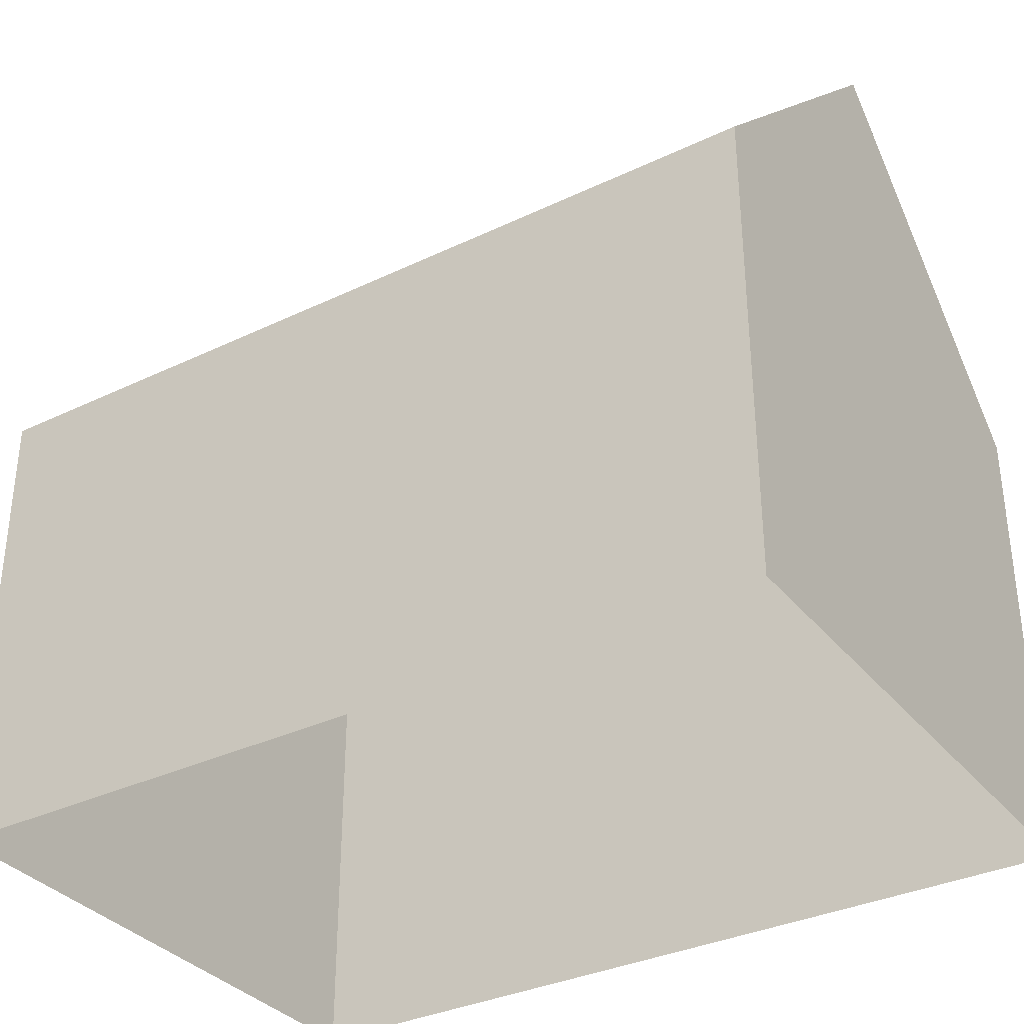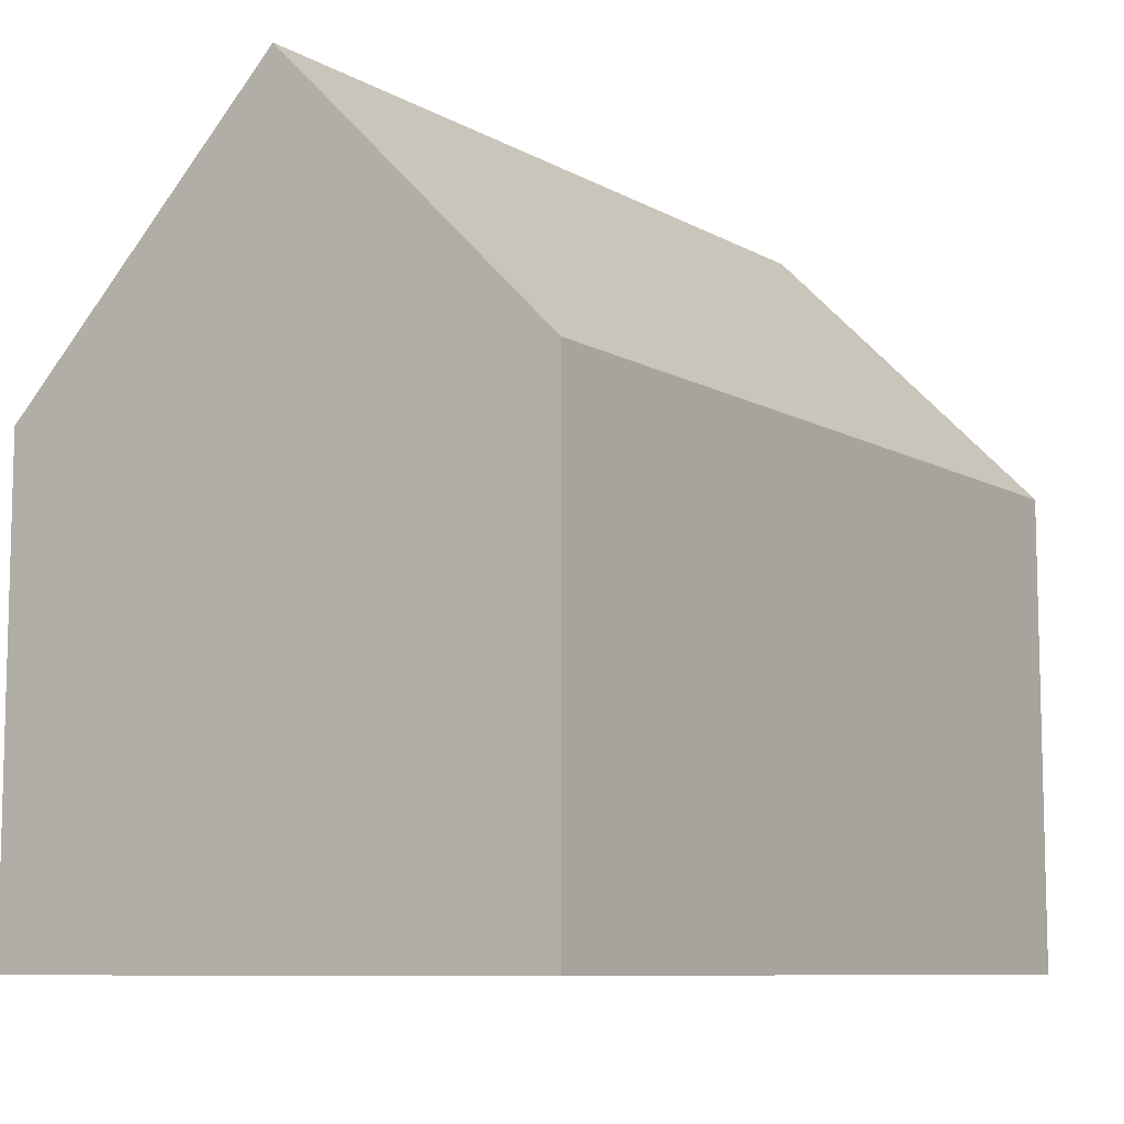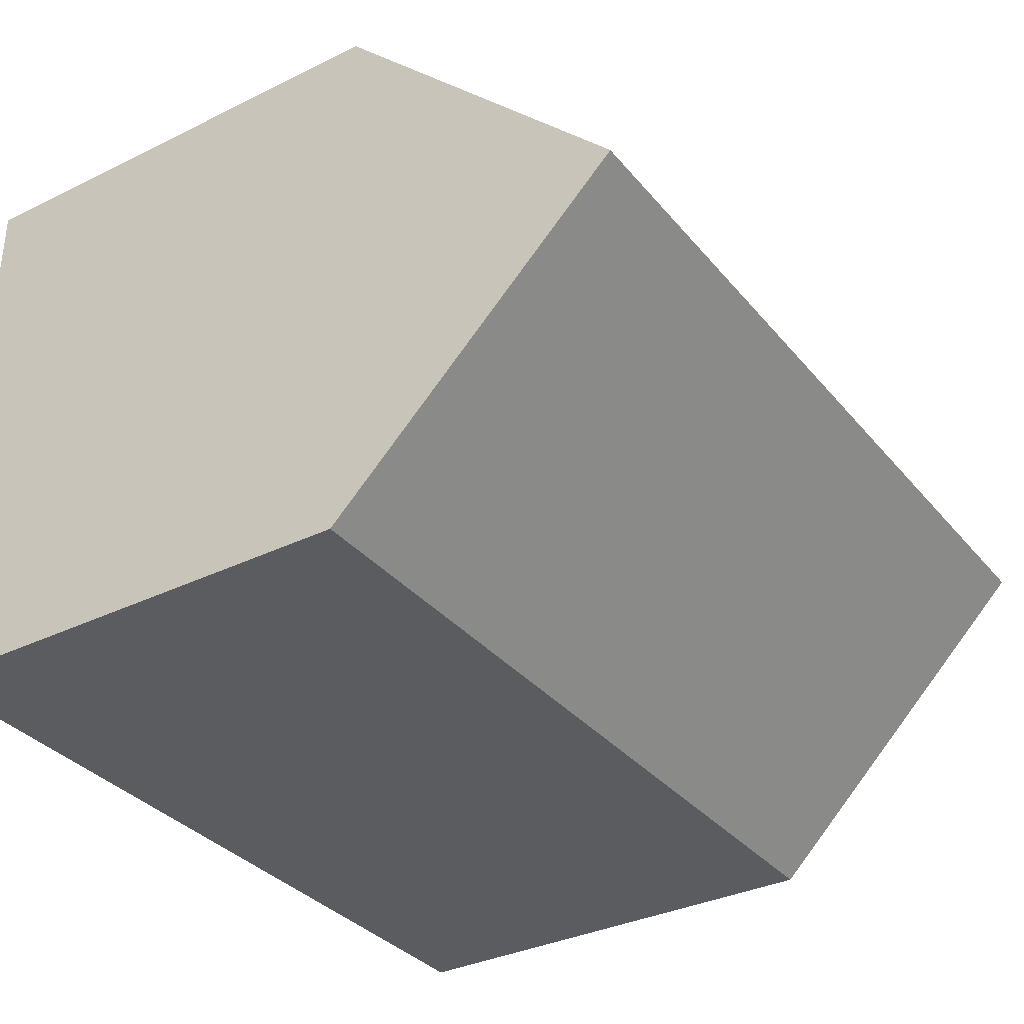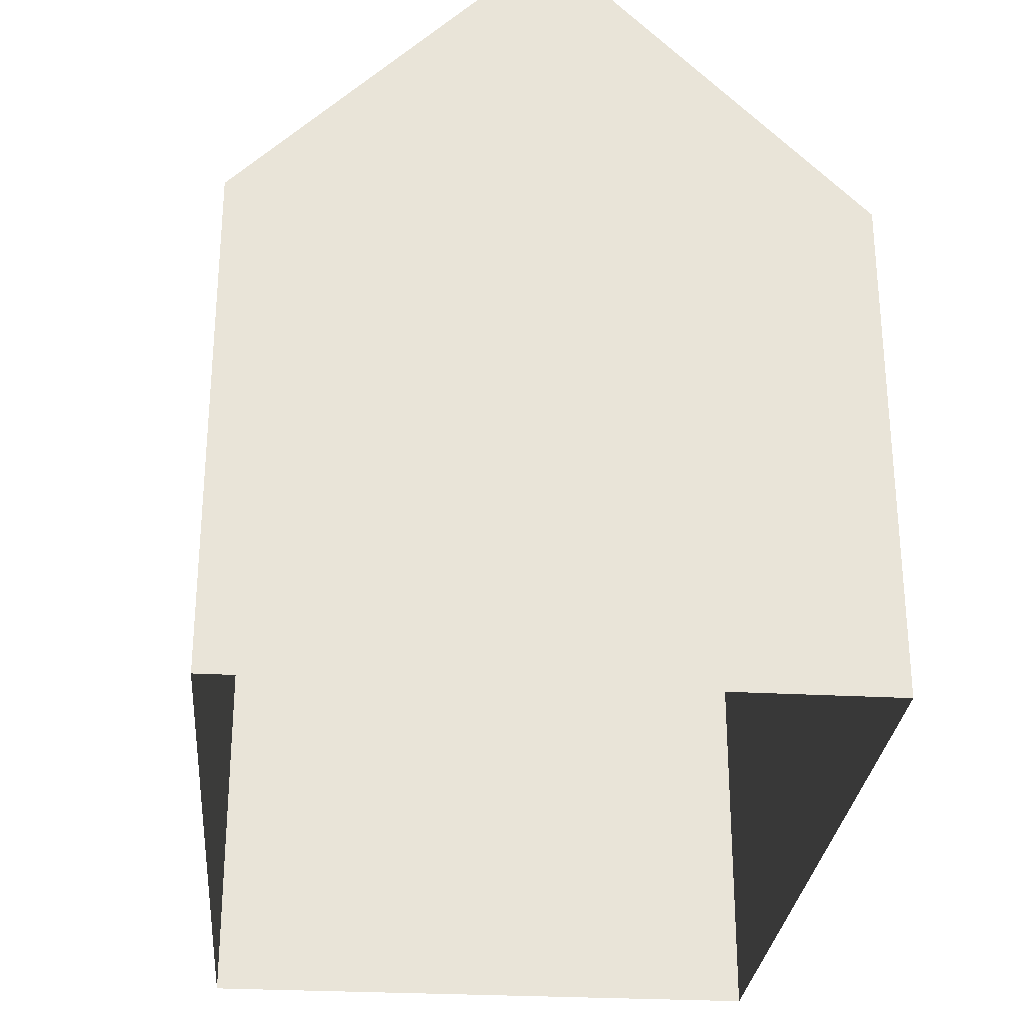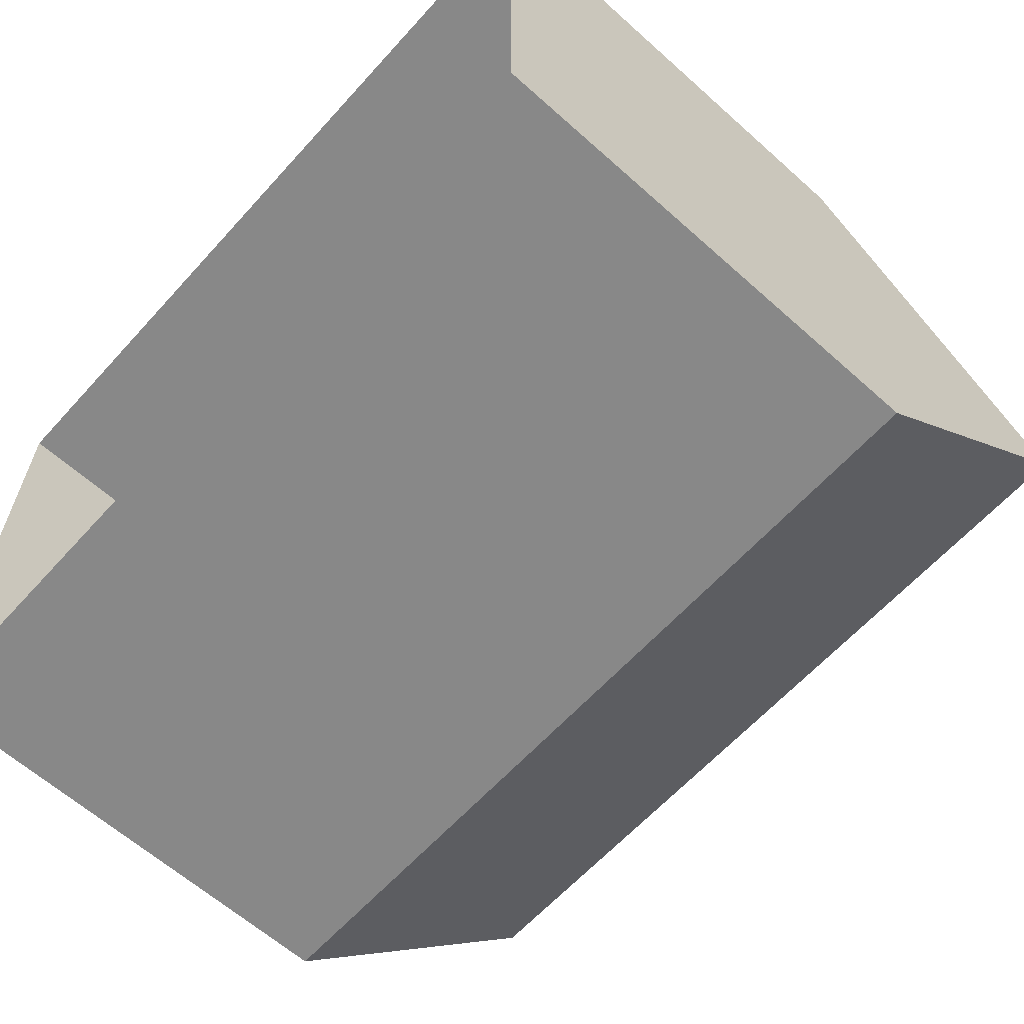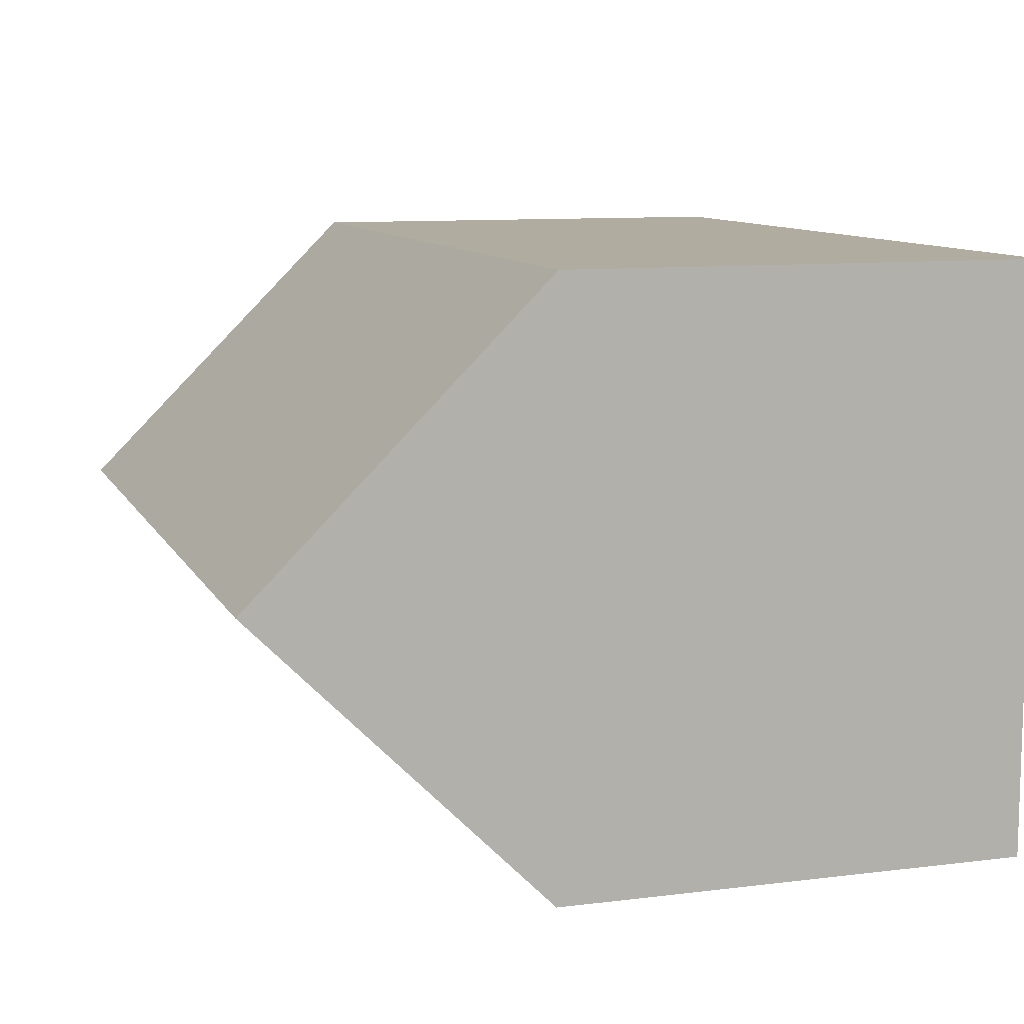
<metadata>
{"format":"obj","ext":"obj","renderer":"f3d","projection":"perspective","resolution":1024,"background":"white","views":[{"elev":-34.3,"azim":-147.2,"up":"+Y"},{"elev":-8.8,"azim":124.6,"up":"+Y"},{"elev":-34.1,"azim":123.5,"up":"+Z"},{"elev":-28.1,"azim":85.2,"up":"+Y"},{"elev":-62.7,"azim":47.9,"up":"+Z"},{"elev":10.1,"azim":-107.7,"up":"+Z"}]}
</metadata>
<code>
o Cube
v 0.9778 1.099 -0.6722
v 0.9778 0 -0.6722
v 0.9778 1.099 0.6722
v 0.9778 0 0.6722
v -0.9778 1.099 -0.6722
v -0.9778 0 -0.6722
v -0.9778 1.099 0.6722
v -0.9778 0 0.6722
v 0.9778 1.771 0
v -0.9778 1.771 0
v 0.1997 0 -0.6722
v -0.1997 0 -0.6722
v -0.1997 0.7377 -0.6722
v 0.1997 0.7377 -0.6722
f 9 10 7 3
f 1 5 10 9
f 4 3 7 8
f 7 10 5
f 1 9 3
f 5 1 13
f 13 1 14
f 6 5 13 12
f 2 1 3
f 11 14 1 2
f 2 3 4
f 8 7 5 6
f 12 13 14 11

</code>
